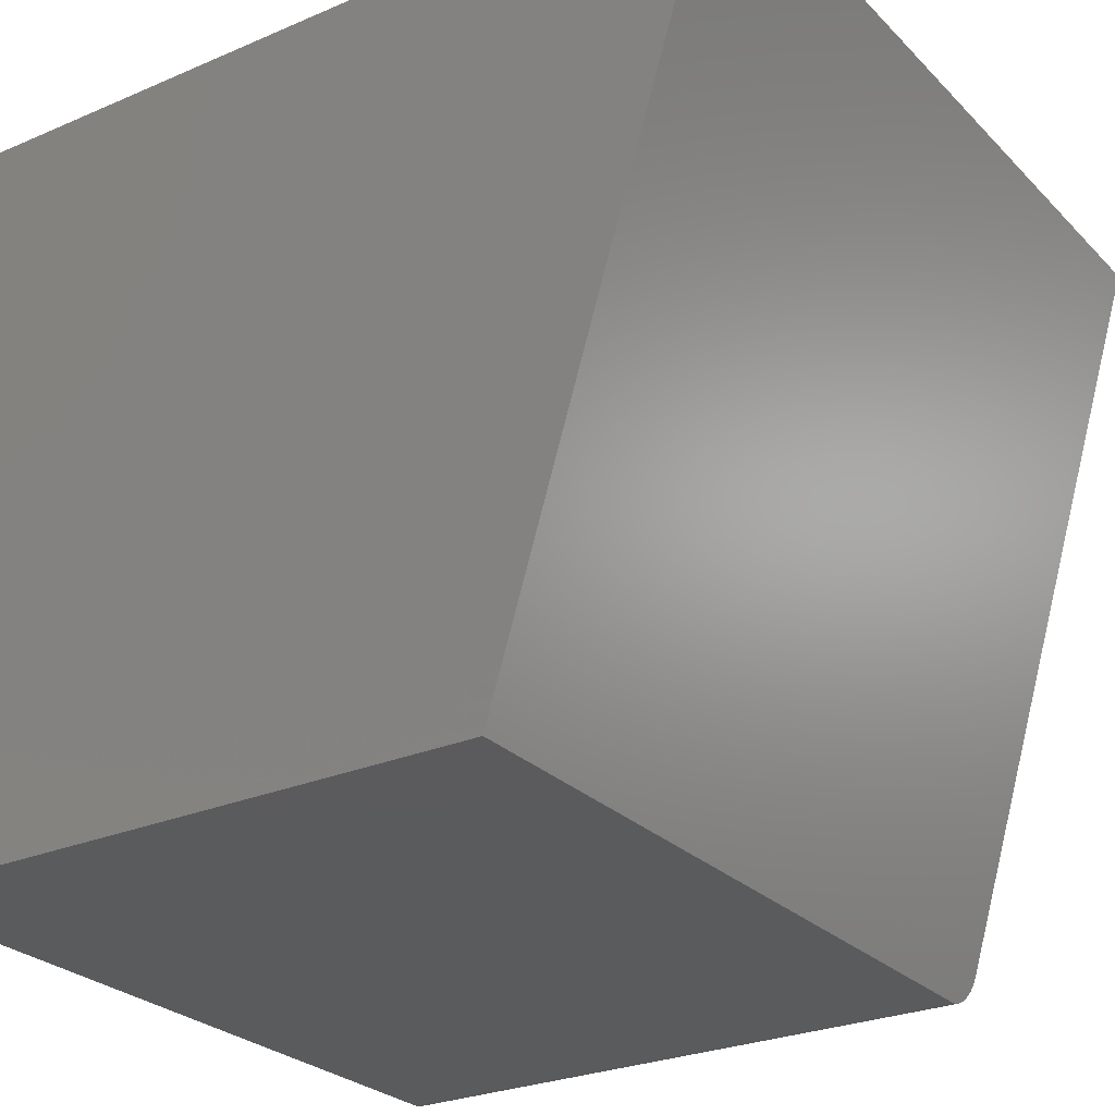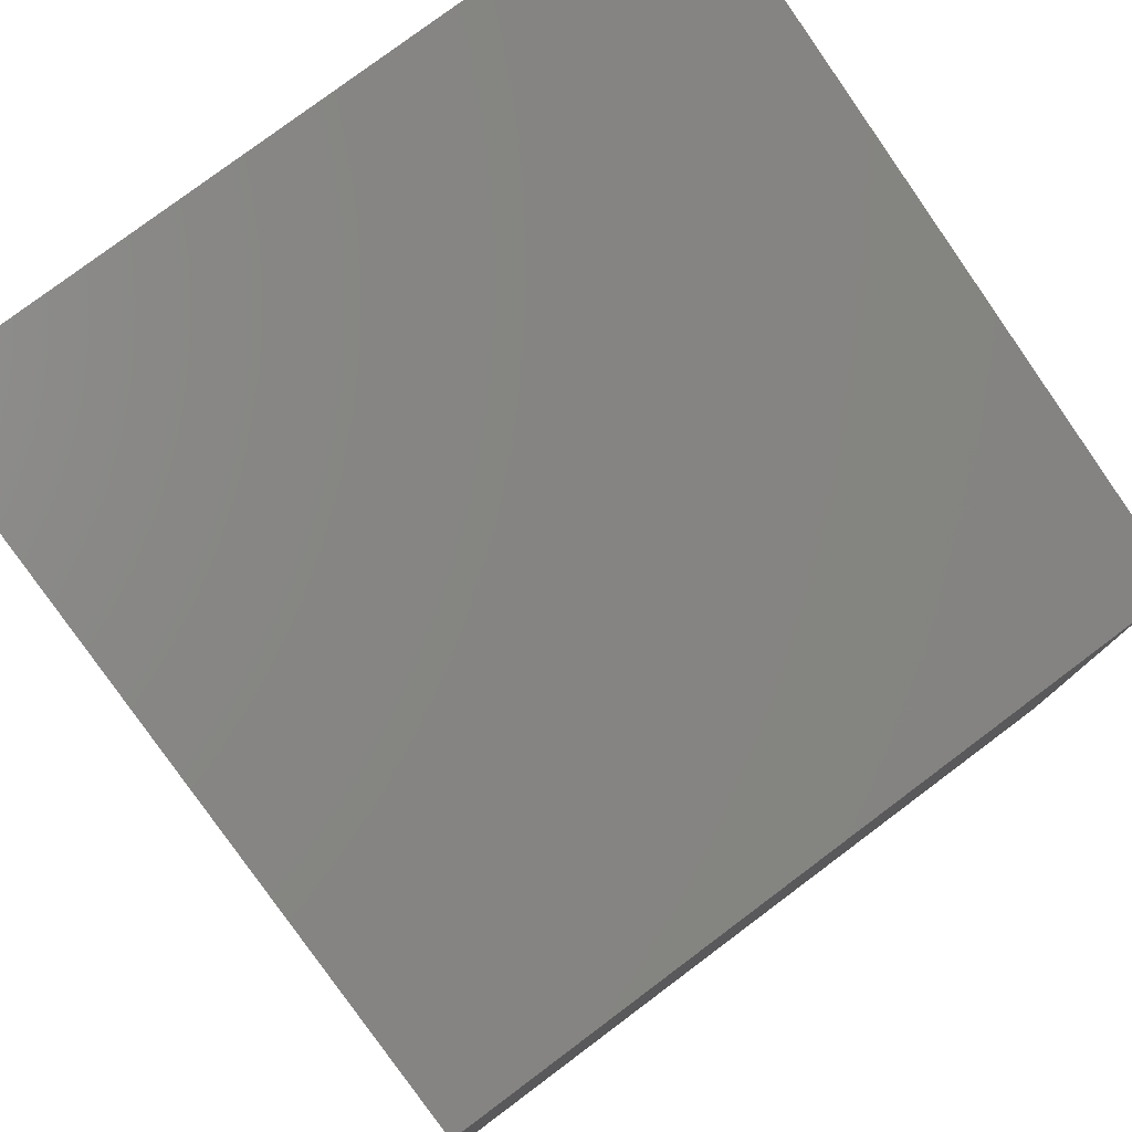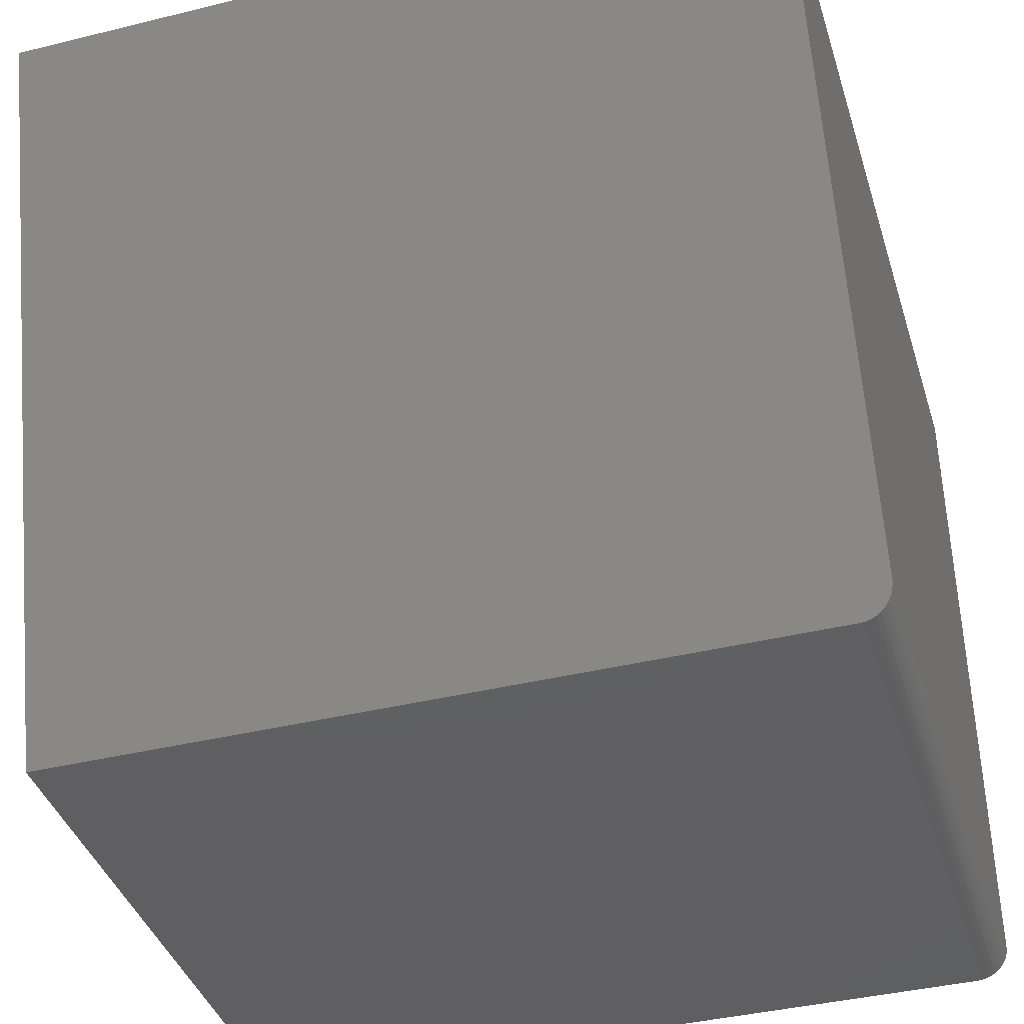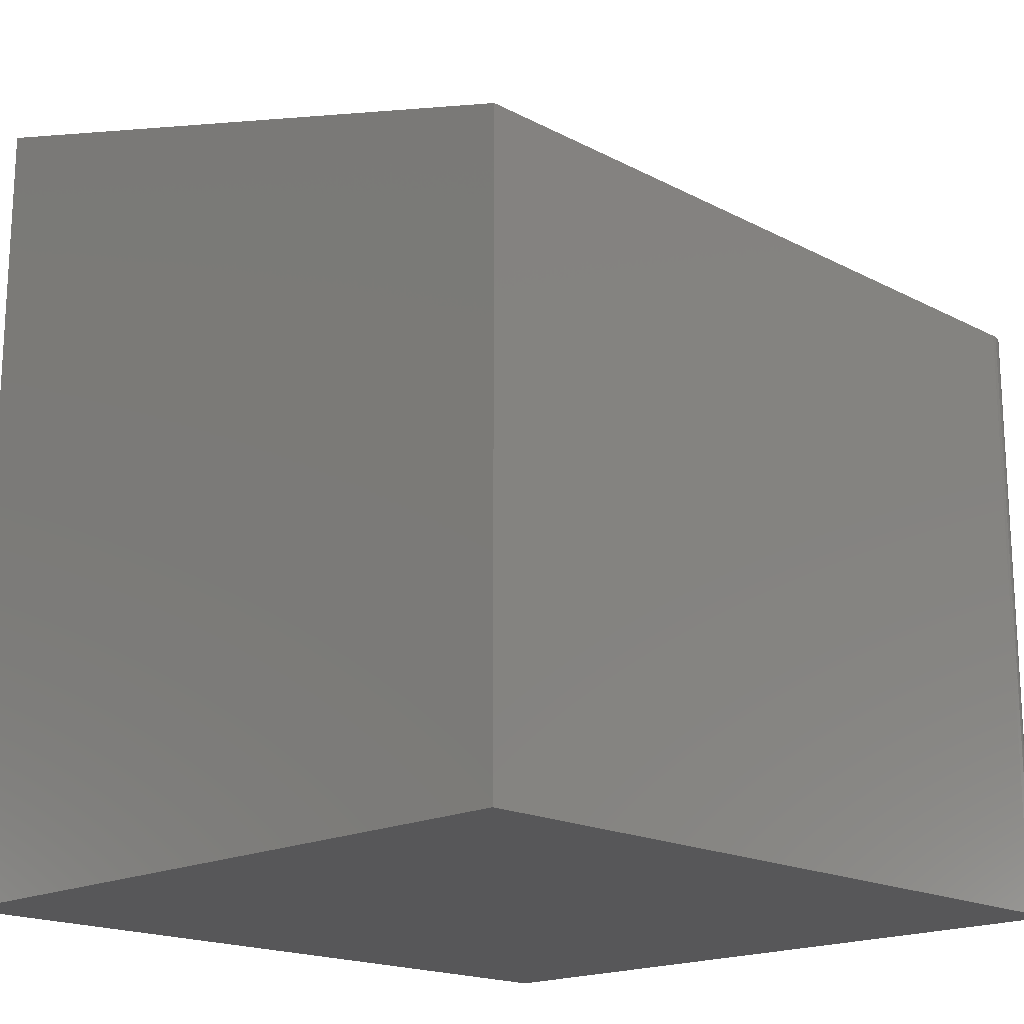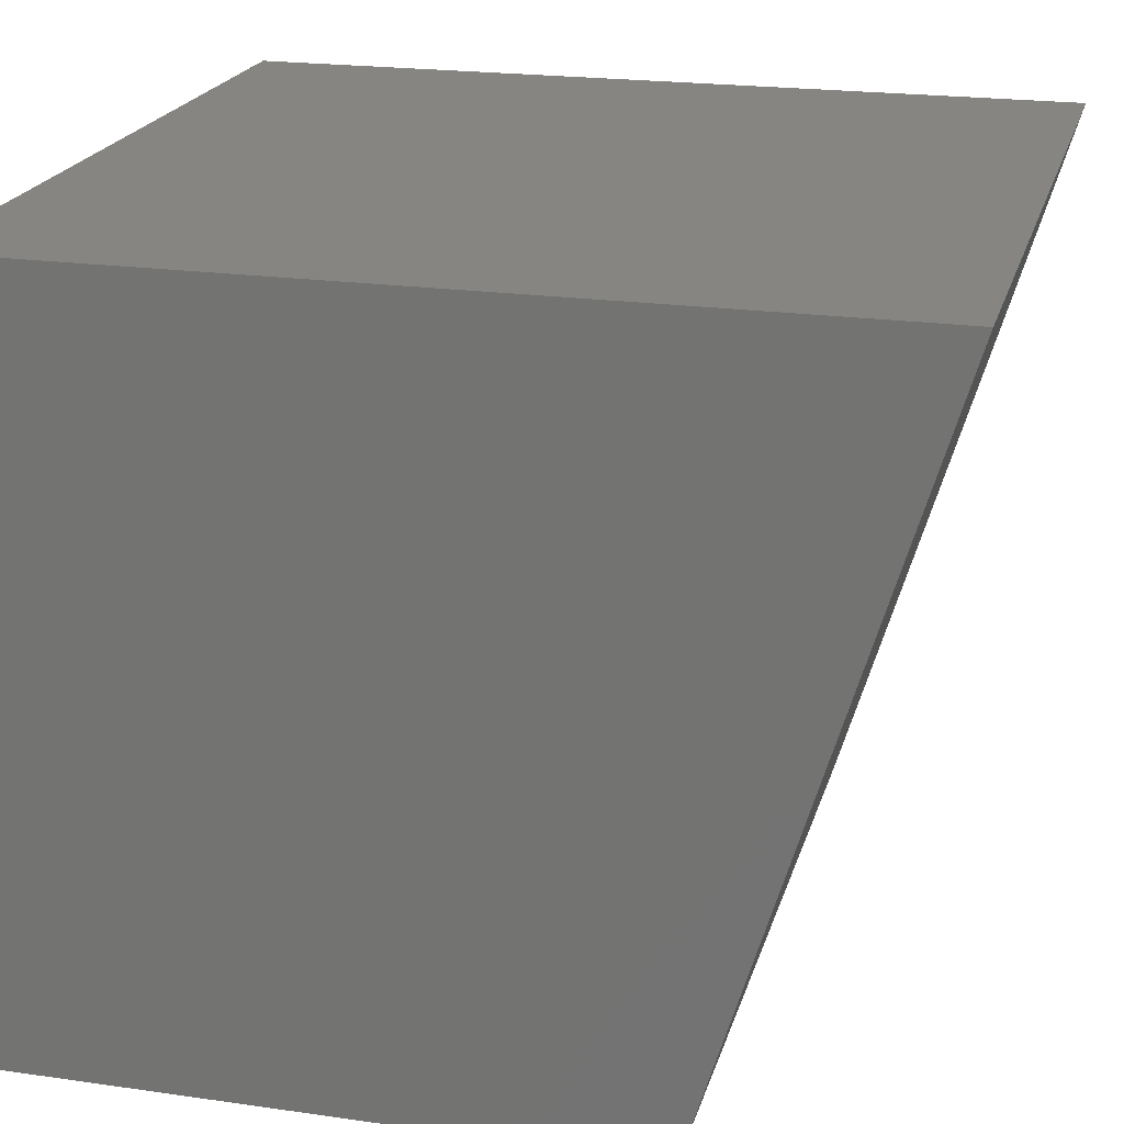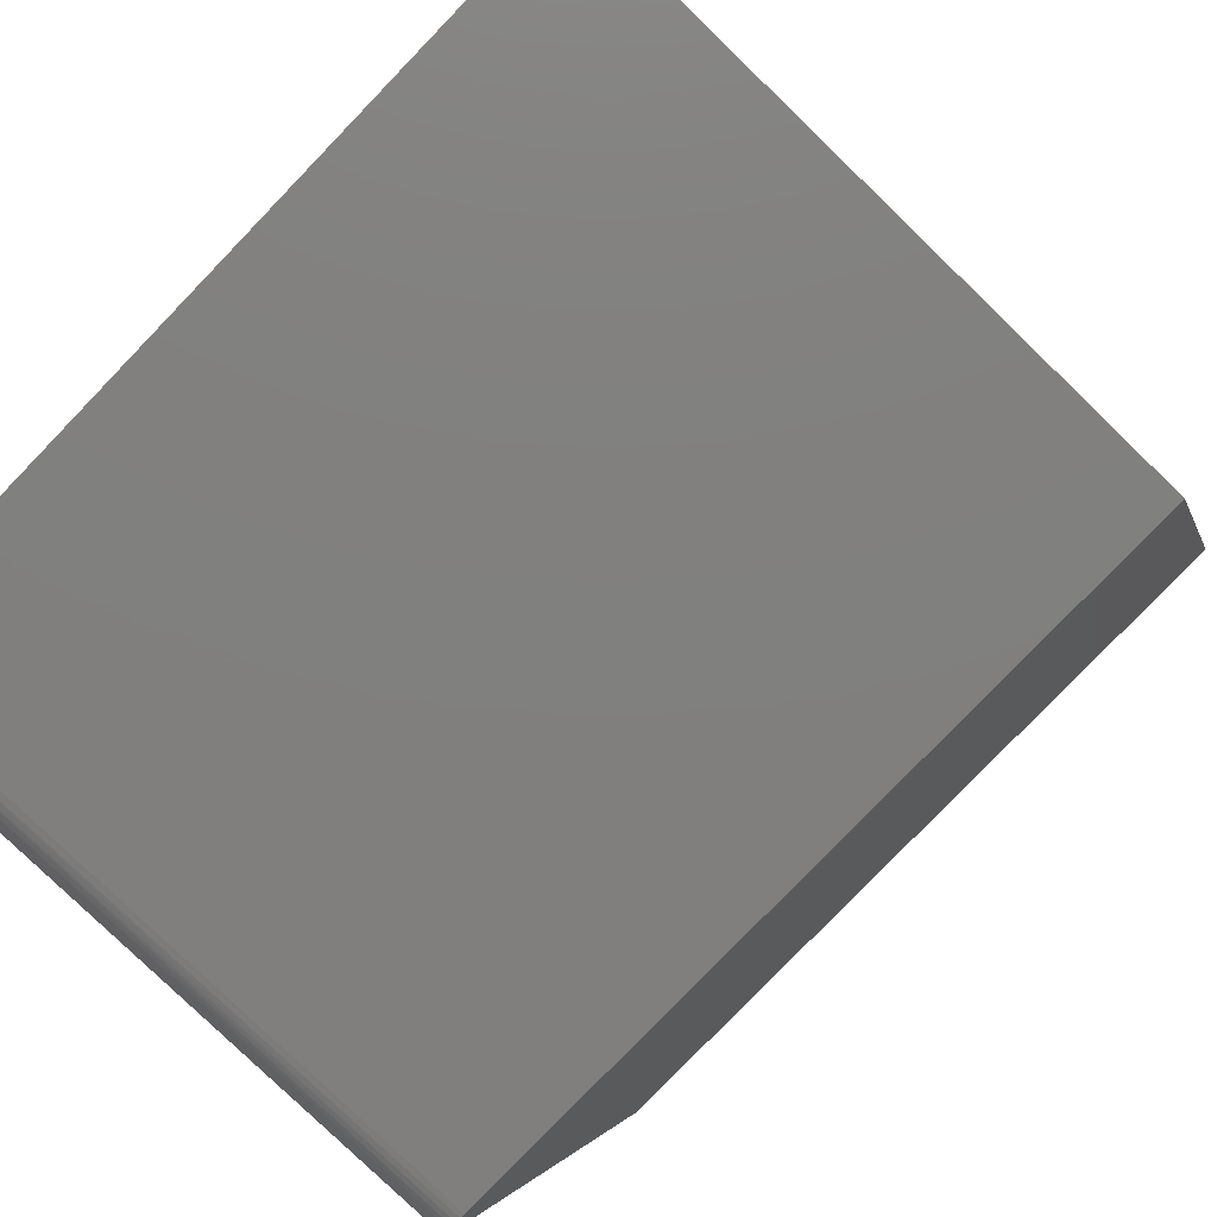
<metadata>
{"format":"stl","ext":"stl","renderer":"f3d","projection":"perspective","resolution":1024,"background":"white","views":[{"elev":-26.7,"azim":-56.2,"up":"+Y"},{"elev":79.0,"azim":-36.8,"up":"+Z"},{"elev":-39.8,"azim":16.9,"up":"+Y"},{"elev":-17.9,"azim":-45.5,"up":"+Z"},{"elev":21.0,"azim":-75.6,"up":"+Y"},{"elev":-79.9,"azim":-134.0,"up":"+Y"}]}
</metadata>
<code>
# stl→obj: 26 verts, 48 faces
v 0.75 -0.3438 -0.3047
v 0.75 0.3212 -0.3047
v 0.75 -0.3438 0.2919
v 0.75 0.3212 0.4922
v -3.259e-17 -0.375 0.2825
v 0 -0.375 -0.3047
v 0.7188 -0.375 0.2825
v 0.7188 -0.375 -0.3047
v 0.7485 -0.3533 0.289
v 0.7496 -0.3485 0.2905
v -4.424e-17 0.3212 0.4922
v 0.7236 -0.3746 0.2826
v 0.7284 -0.3735 0.2829
v 0.733 -0.3716 0.2835
v 0.7372 -0.369 0.2843
v 0.7409 -0.3658 0.2853
v 0.7441 -0.362 0.2864
v 0.7466 -0.3579 0.2876
v 0.7494 -0.3498 -0.3047
v 0.7476 -0.3557 -0.3047
v 0.7447 -0.3611 -0.3047
v 0.7408 -0.3658 -0.3047
v 0.7361 -0.3697 -0.3047
v 0.7307 -0.3726 -0.3047
v 0.7248 -0.3744 -0.3047
v 2.366e-33 0.3212 -0.3047
f 1 2 3
f 3 2 4
f 5 6 7
f 7 6 8
f 3 9 10
f 4 11 5
f 4 5 7
f 4 7 12
f 4 12 13
f 4 13 14
f 4 14 15
f 4 15 16
f 4 16 17
f 4 17 18
f 4 18 9
f 4 9 3
f 1 19 20
f 2 1 20
f 2 20 21
f 2 21 22
f 2 22 23
f 2 23 24
f 2 24 25
f 2 25 8
f 2 8 6
f 2 6 26
f 1 10 19
f 1 3 10
f 7 25 12
f 7 8 25
f 13 12 25
f 25 24 13
f 14 13 24
f 24 23 14
f 14 23 15
f 15 23 22
f 15 22 16
f 16 22 21
f 21 17 16
f 18 17 21
f 21 20 18
f 9 18 20
f 20 19 9
f 9 19 10
f 6 5 26
f 26 5 11
f 2 26 4
f 4 26 11

</code>
